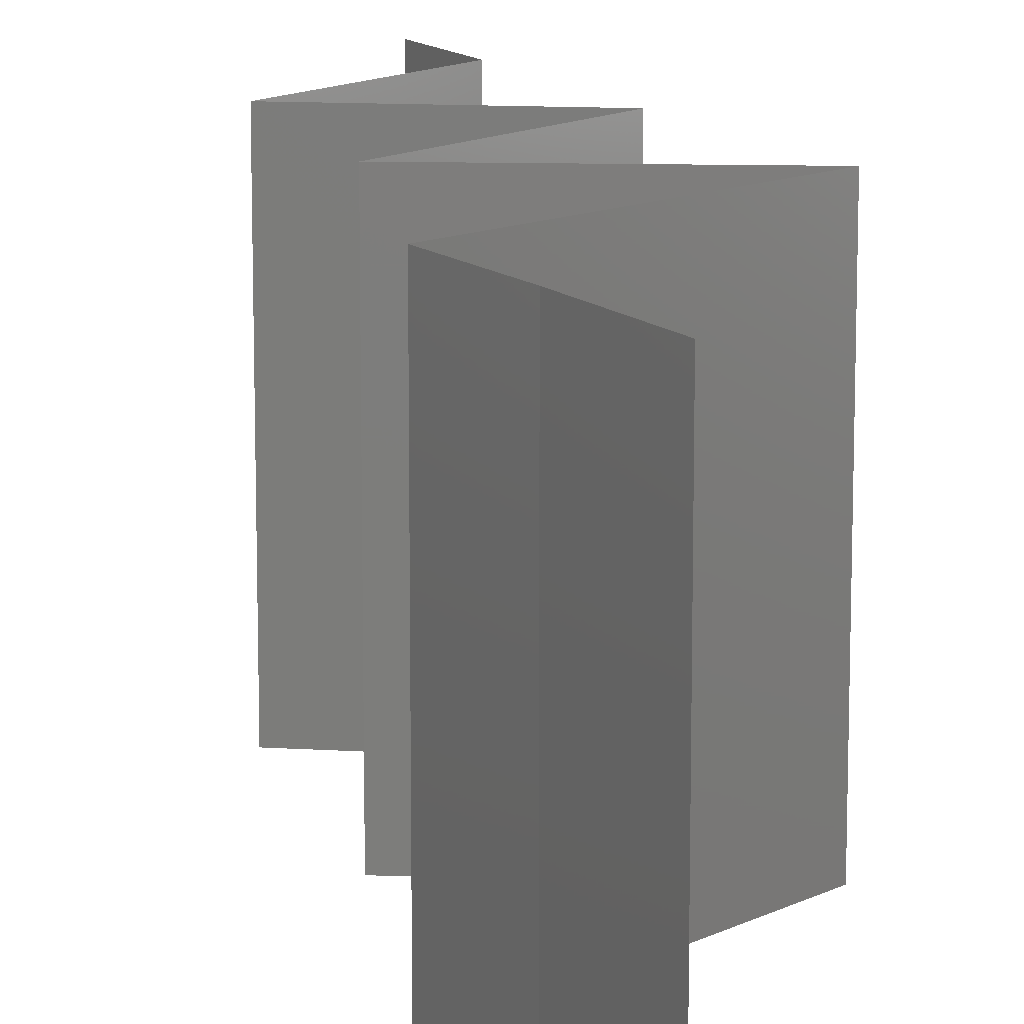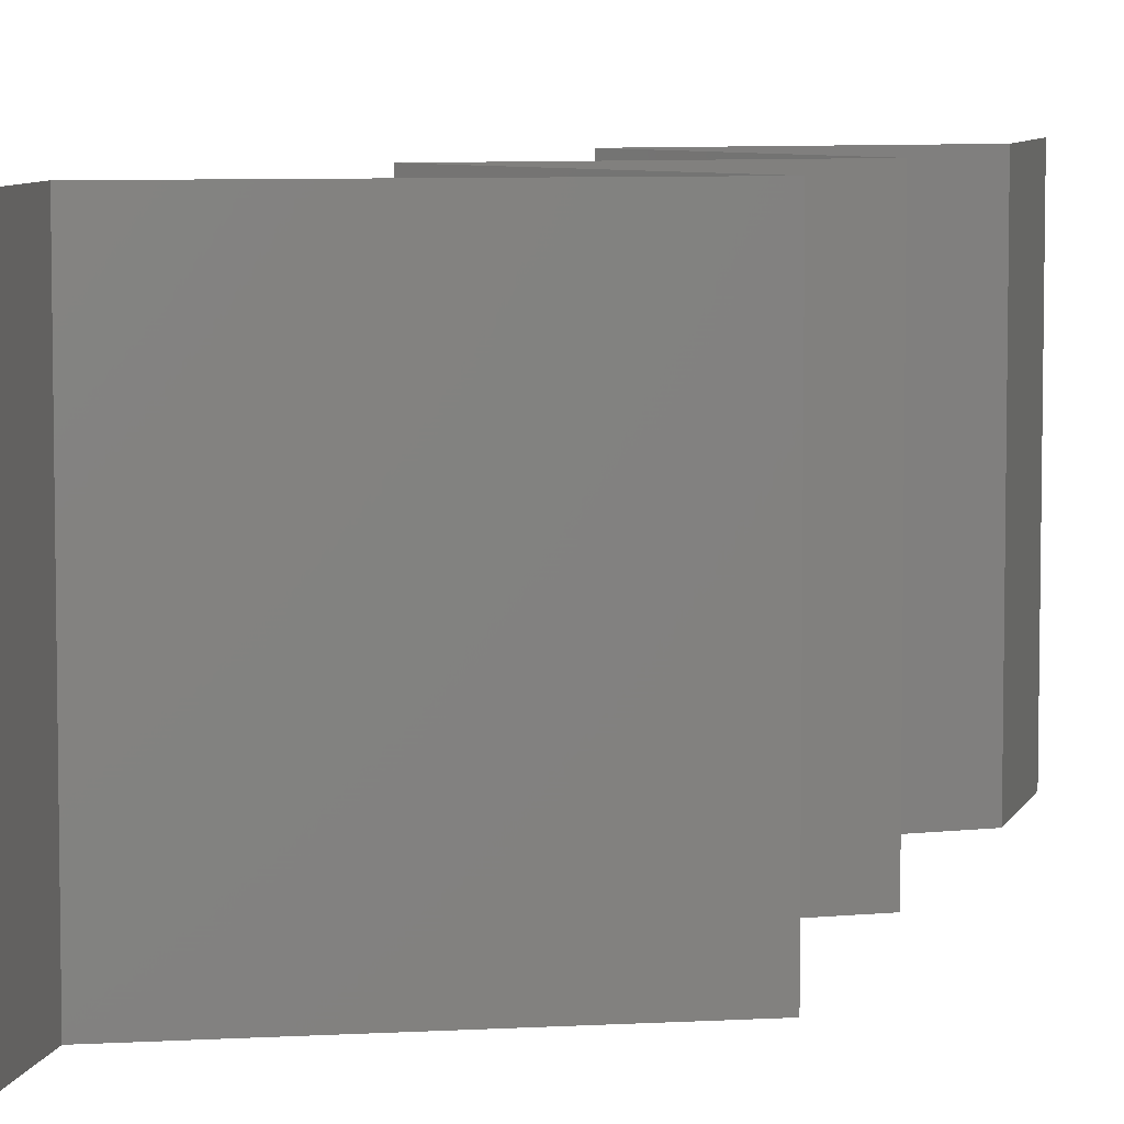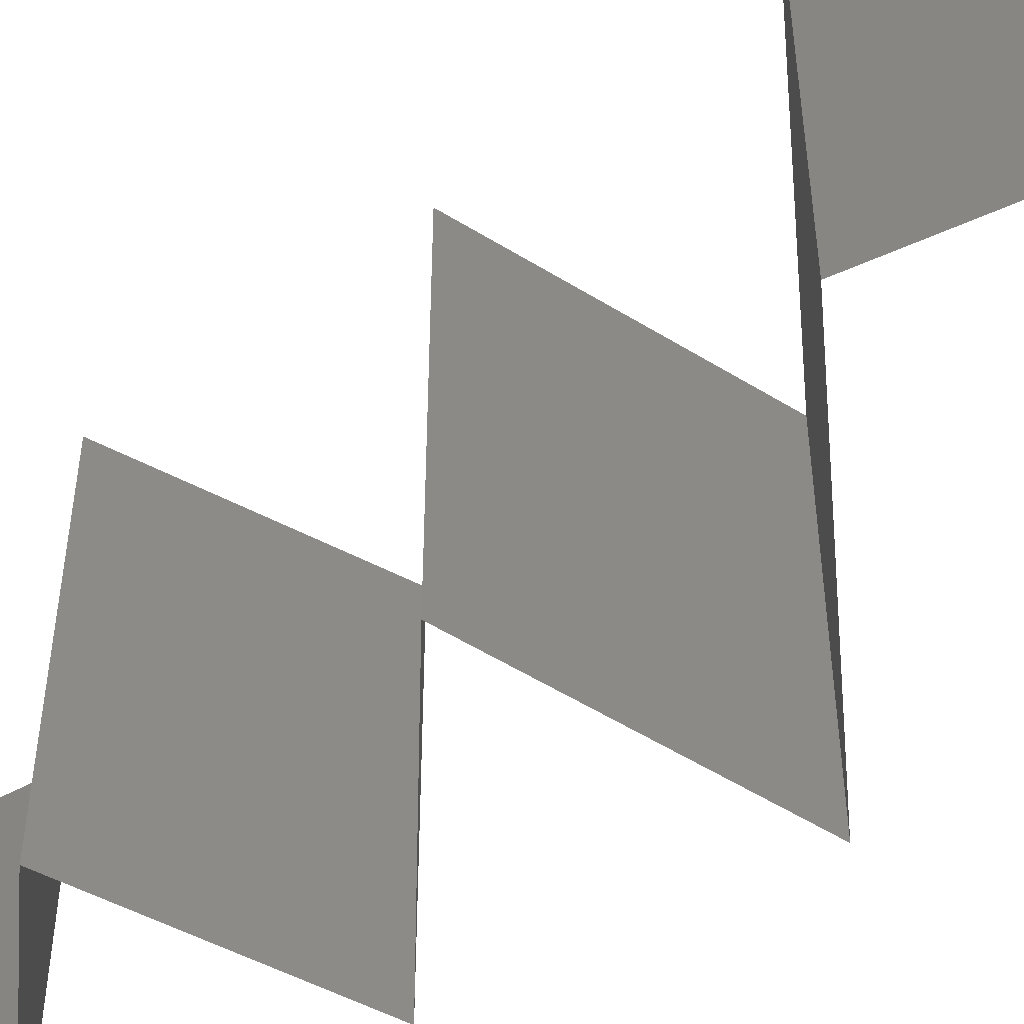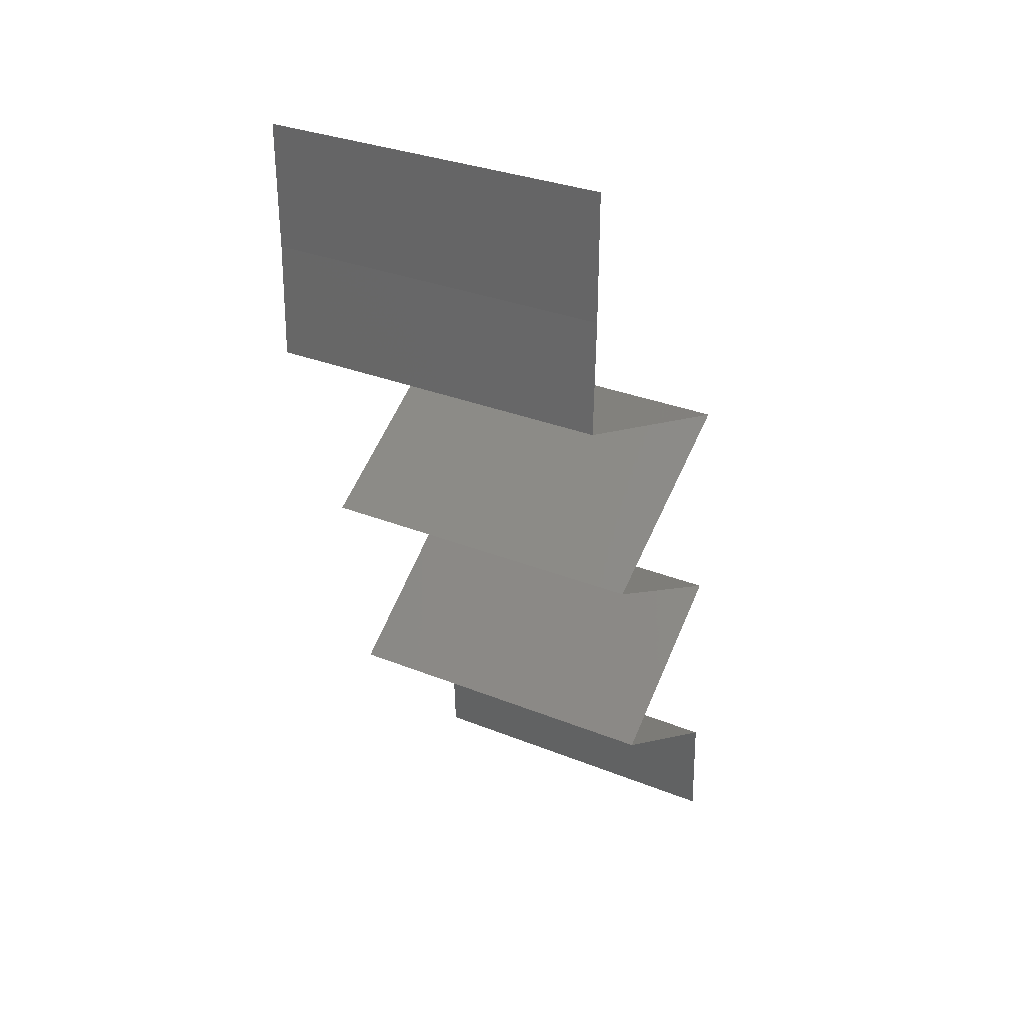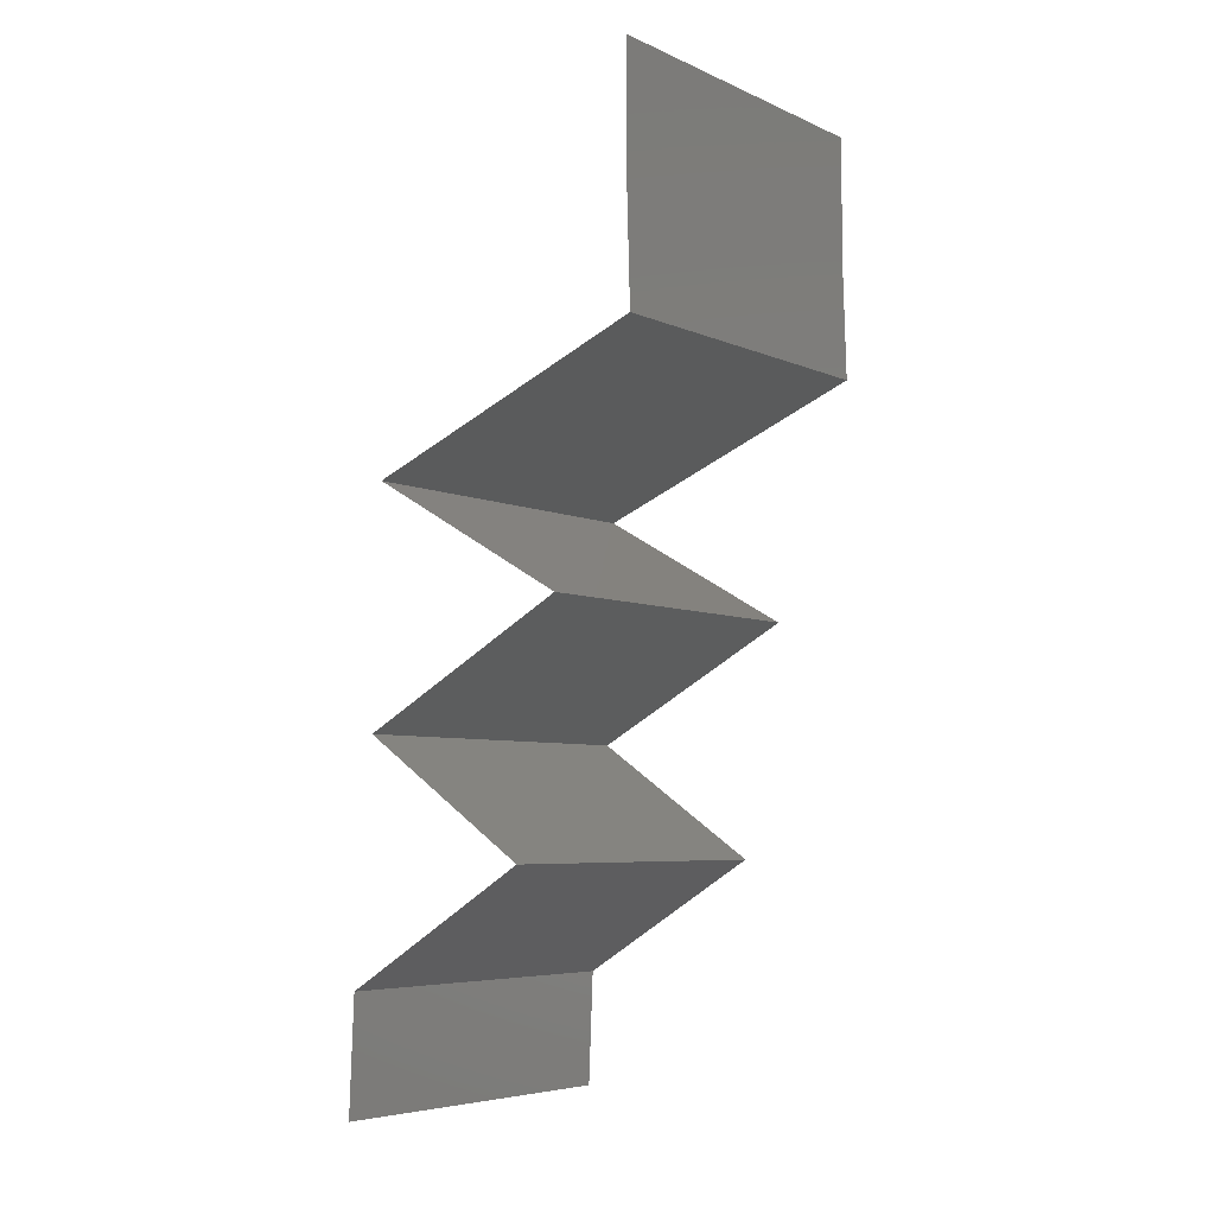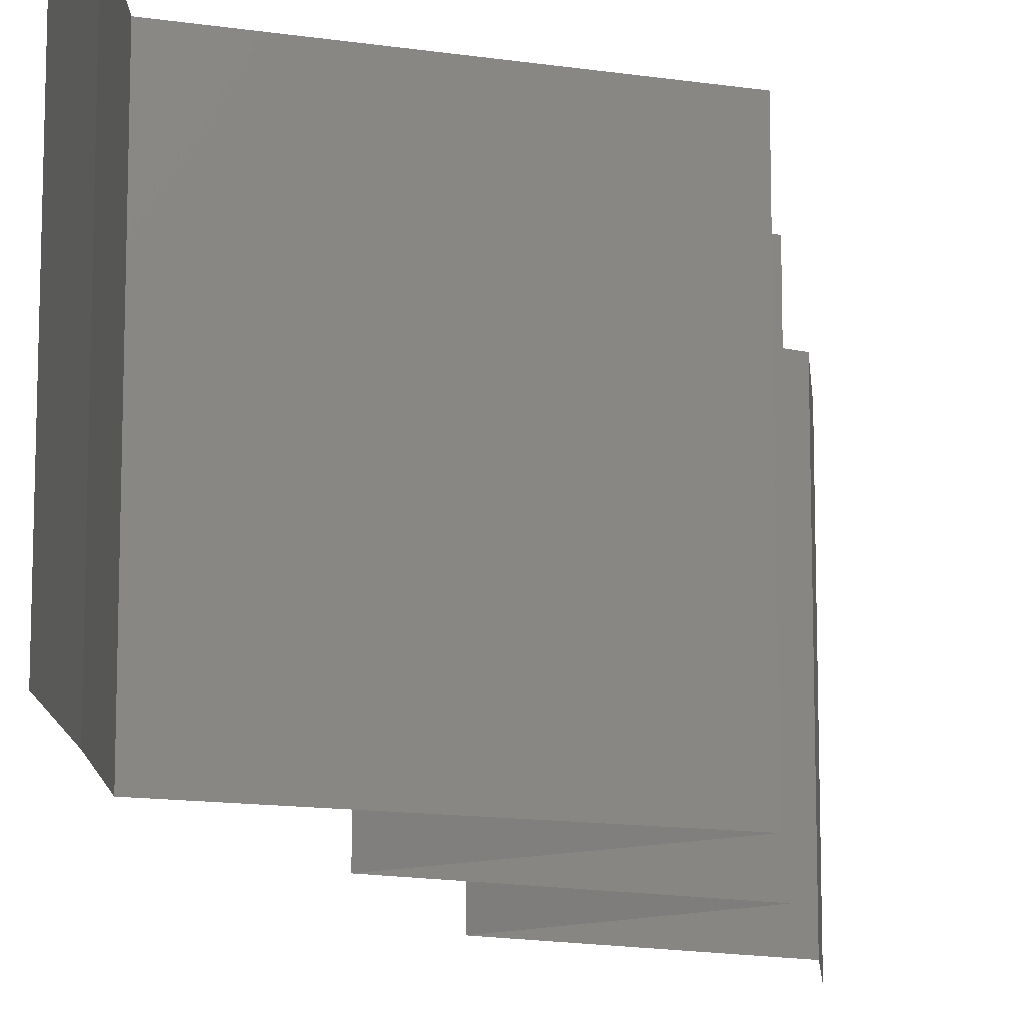
<metadata>
{"format":"stl","ext":"stl","renderer":"f3d","projection":"perspective","resolution":1024,"background":"white","views":[{"elev":12.8,"azim":154.0,"up":"+Z"},{"elev":6.9,"azim":-167.4,"up":"+Z"},{"elev":-54.6,"azim":117.1,"up":"+Z"},{"elev":32.1,"azim":119.2,"up":"+Y"},{"elev":-5.8,"azim":37.4,"up":"+Y"},{"elev":-13.2,"azim":-177.1,"up":"+Z"}]}
</metadata>
<code>
# stl→obj: 57 verts, 84 faces
v 0.04 0.06 0.01
v 0.04 0.05639 0.015
v 0.04 0.05277 0.01
v 0.04 0.06 0
v 0.04 0.05639 0.005
v 0.04 0.05277 0
v 0.04 0.05277 0.02
v 0.04 0.06 0.02
v 0.0401 0.04948 0.005
v 0.04019 0.04618 0
v 0.0401 0.04948 0.015
v 0.04019 0.04618 0.01
v 0.04019 0.04618 0.02
v 0.02398 0.03958 0.02
v 0.03099 0.04243 0.01221
v 0.03209 0.04288 0.02
v 0.02398 0.03958 0.01
v 0.03463 0.04391 0.006428
v 0.036 0.04447 0.01493
v 0.02398 0.03958 0
v 0.02913 0.04168 0.005727
v 0.03209 0.04288 0
v 0.02804 0.03727 0.015
v 0.03559 0.03298 0
v 0.03153 0.03529 0.005
v 0.03559 0.03298 0.01
v 0.02781 0.0374 0.005
v 0.03176 0.03516 0.015
v 0.03559 0.03298 0.02
v 0.02978 0.03628 0.02
v 0.02978 0.03628 0
v 0.02978 0.03628 0.01
v 0.02352 0.02639 0
v 0.02774 0.0287 0.005
v 0.02352 0.02639 0.01
v 0.03136 0.03068 0.015
v 0.0316 0.03081 0.005
v 0.0275 0.02856 0.015
v 0.02352 0.02639 0.02
v 0.02955 0.02969 0.02
v 0.02955 0.02969 0
v 0.02955 0.02969 0.01
v 0.02839 0.02309 0.00602
v 0.03326 0.01979 0
v 0.03326 0.01979 0.02
v 0.02839 0.02309 0.01408
v 0.03326 0.01979 0.01
v 0.02786 0.01649 0.02
v 0.02245 0.01319 0.01
v 0.02786 0.01649 0
v 0.02245 0.01319 0
v 0.02245 0.01319 0.02
v 0.02218 0.006597 0.02
v 0.02232 0.009895 0.015
v 0.02218 0.006597 0.01
v 0.02232 0.009895 0.005
v 0.02218 0.006597 0
f 1 2 3
f 4 5 6
f 3 5 1
f 7 2 8
f 1 5 4
f 8 2 1
f 6 5 3
f 3 2 7
f 6 9 10
f 3 11 12
f 13 11 7
f 12 9 3
f 3 9 6
f 7 11 3
f 10 9 12
f 12 11 13
f 14 15 16
f 17 15 14
f 12 18 10
f 13 19 12
f 20 21 17
f 10 18 22
f 18 19 15
f 16 19 13
f 22 21 20
f 12 19 18
f 21 18 15
f 21 15 17
f 15 19 16
f 22 18 21
f 14 23 17
f 24 25 26
f 17 27 20
f 26 28 29
f 30 23 14
f 31 25 24
f 20 27 31
f 29 28 30
f 30 28 23
f 31 27 25
f 28 32 23
f 27 32 25
f 26 32 28
f 25 32 26
f 23 32 17
f 17 32 27
f 33 34 35
f 29 36 26
f 26 37 24
f 35 38 39
f 40 36 29
f 41 34 33
f 39 38 40
f 24 37 41
f 40 38 36
f 41 37 34
f 38 42 36
f 37 42 34
f 35 42 38
f 34 42 35
f 36 42 26
f 26 42 37
f 33 43 44
f 45 46 39
f 43 46 47
f 35 46 43
f 39 46 35
f 44 43 47
f 35 43 33
f 47 46 45
f 48 49 47
f 47 49 50
f 50 44 47
f 47 45 48
f 50 49 51
f 52 49 48
f 53 54 52
f 55 56 49
f 51 56 57
f 49 54 55
f 49 56 51
f 52 54 49
f 57 56 55
f 55 54 53

</code>
